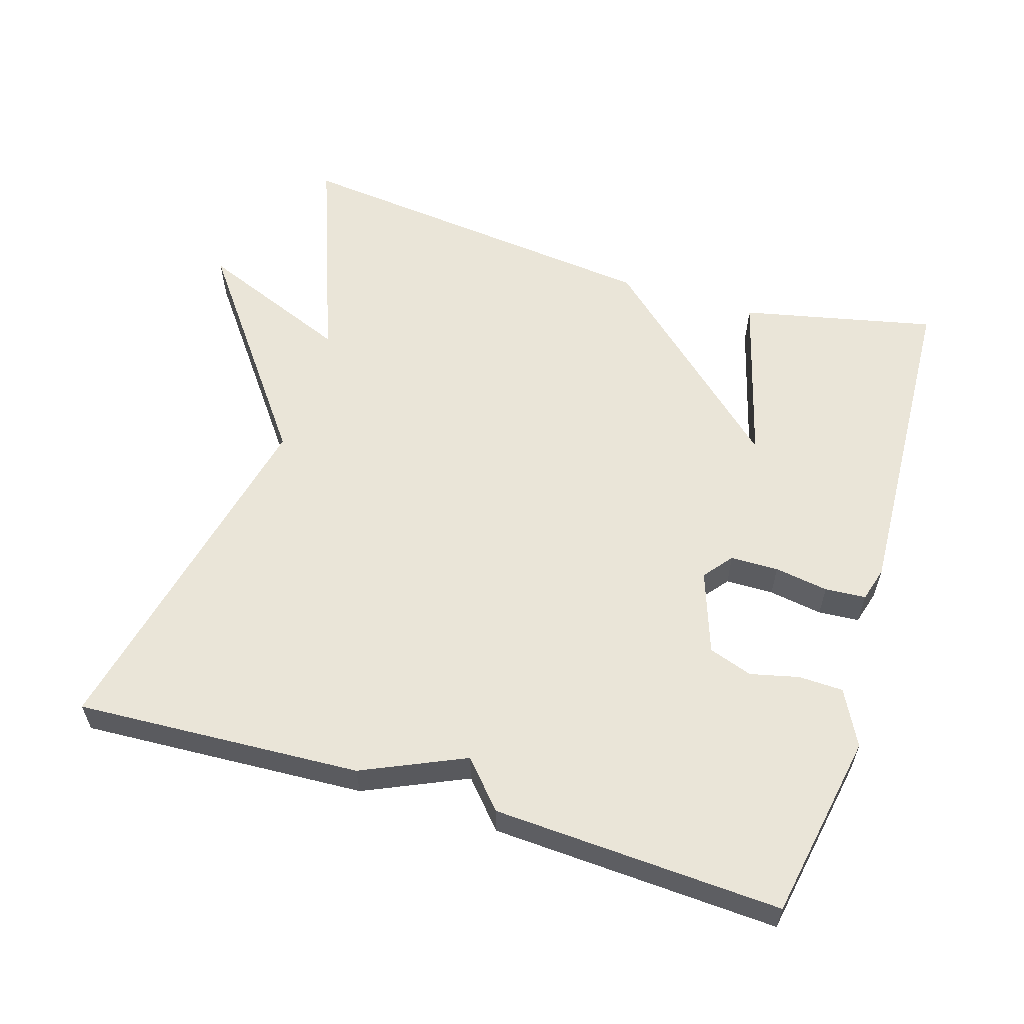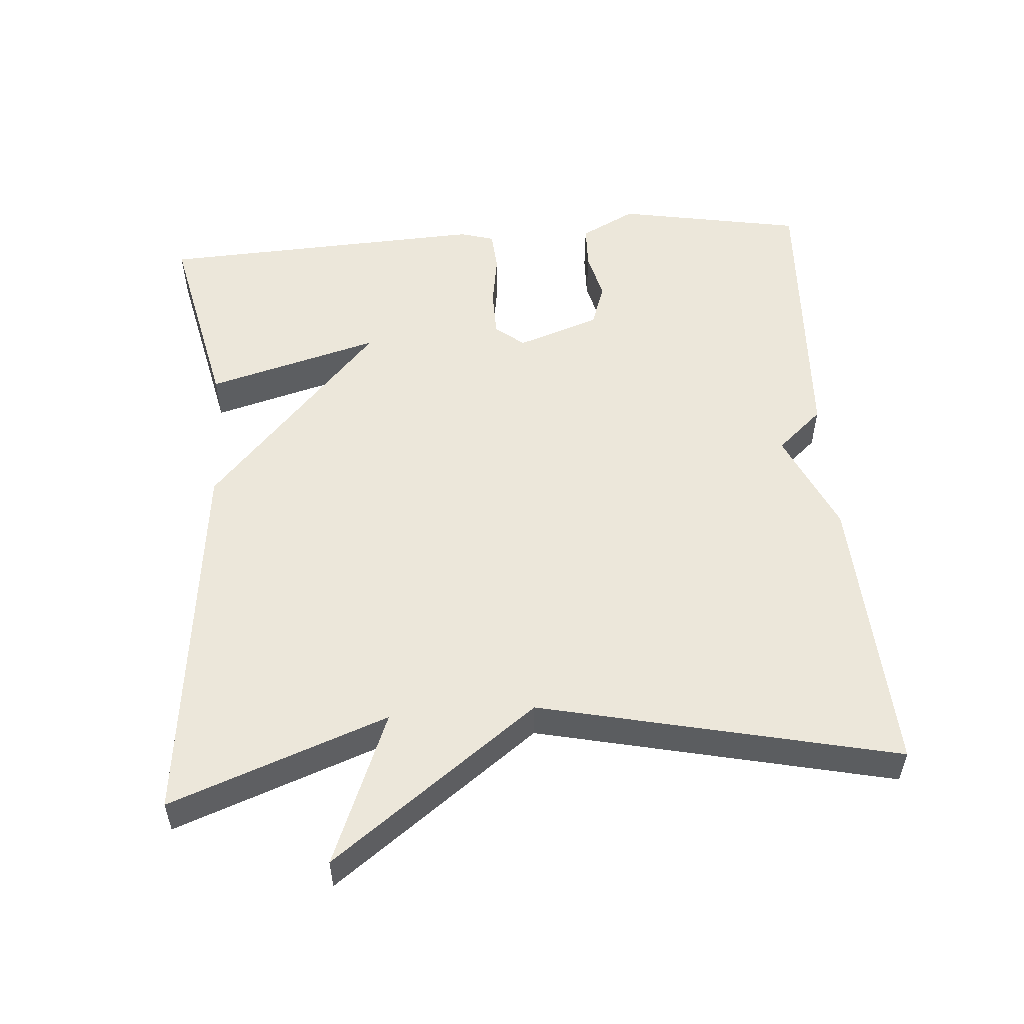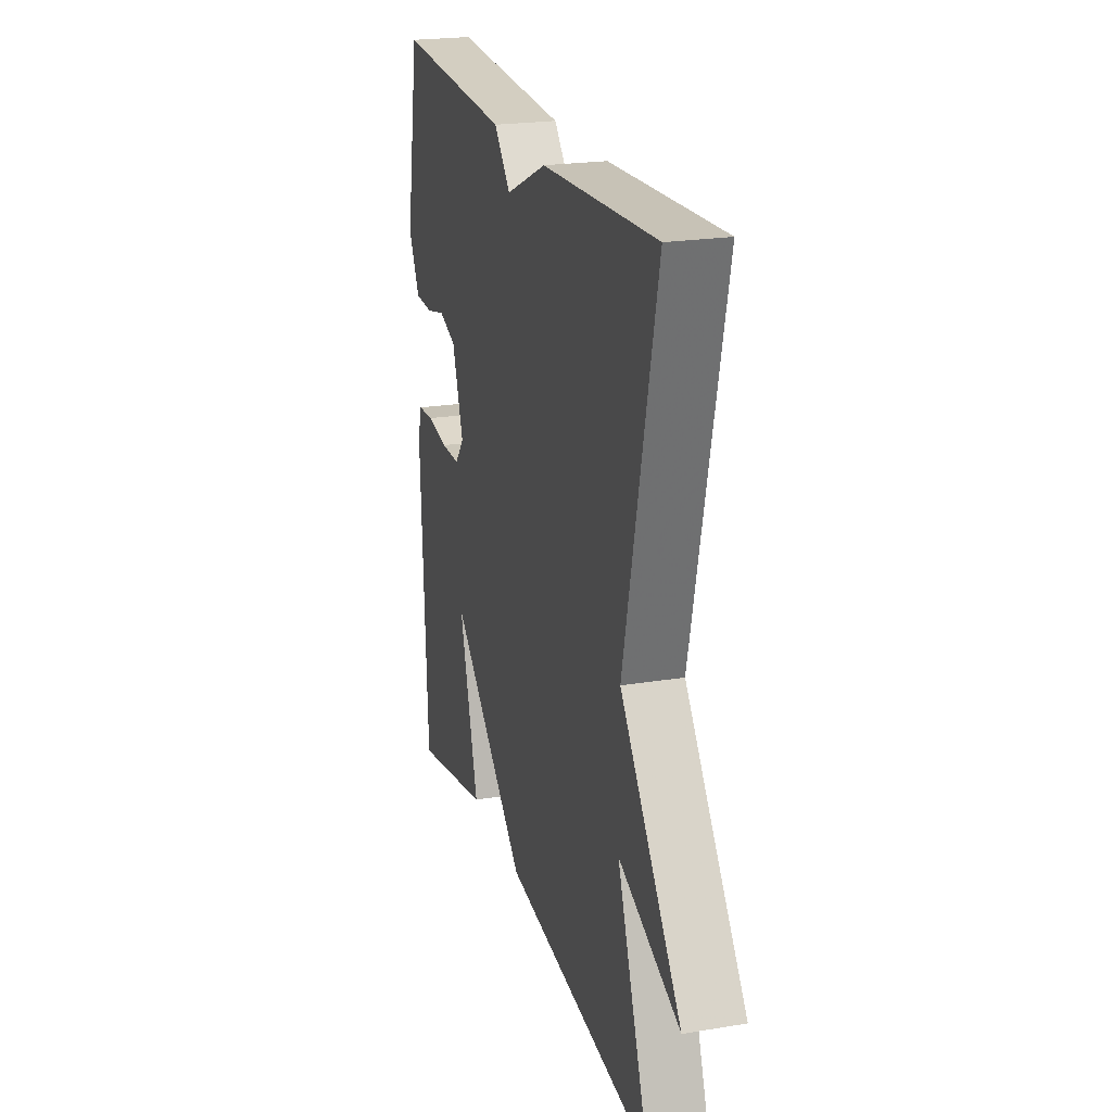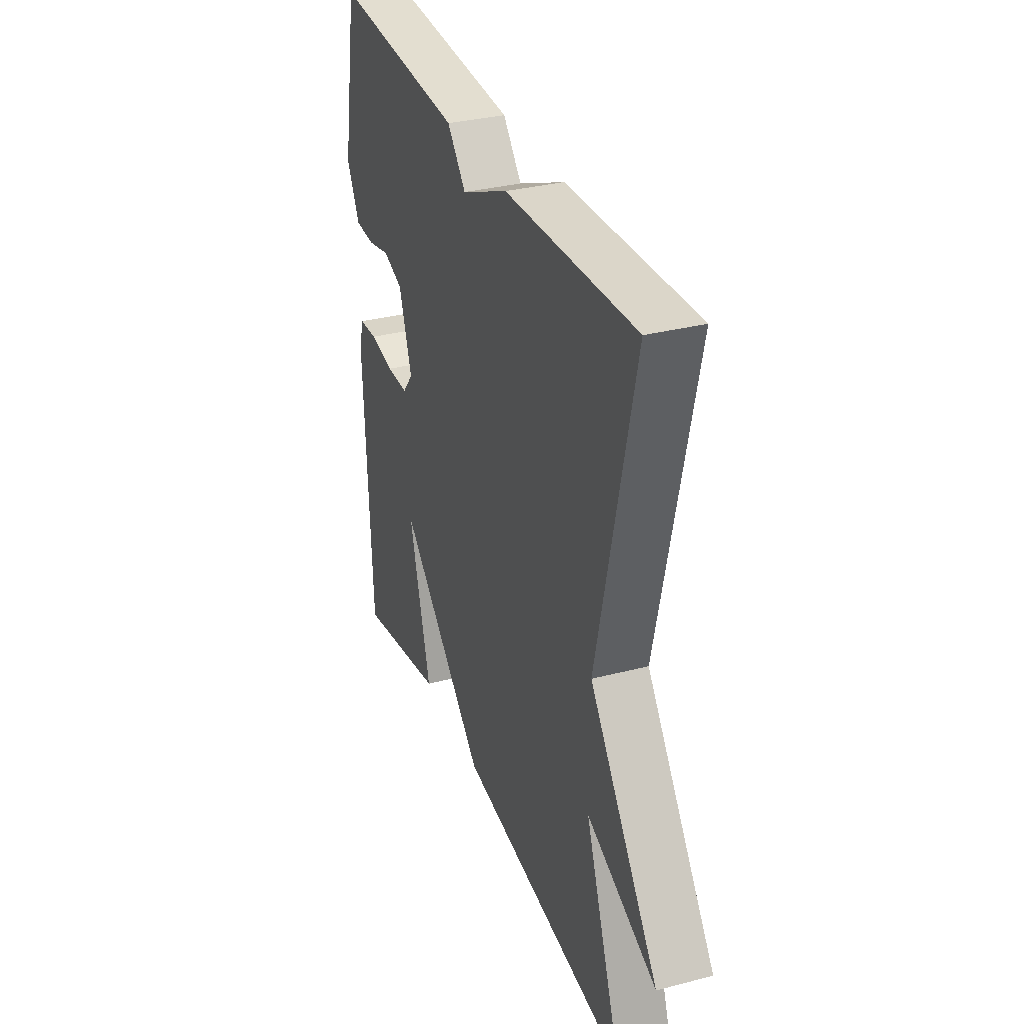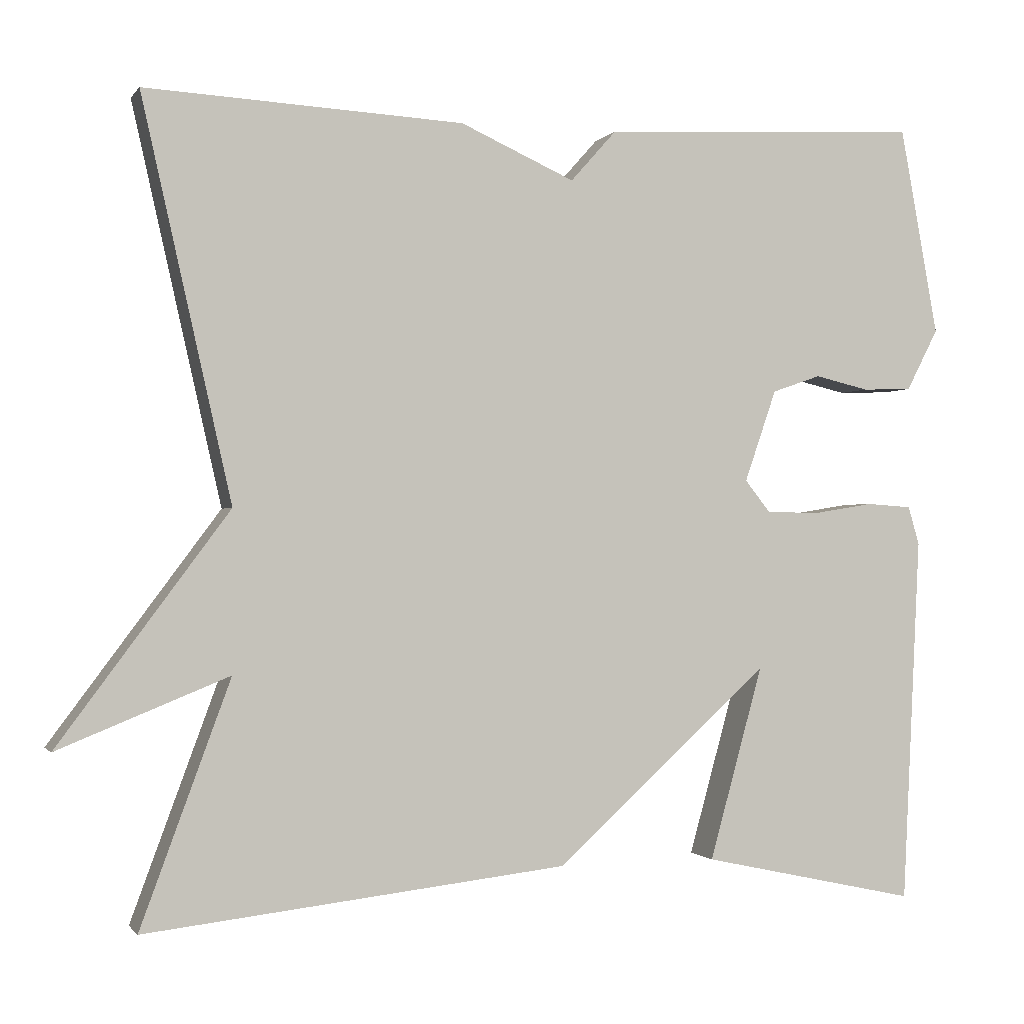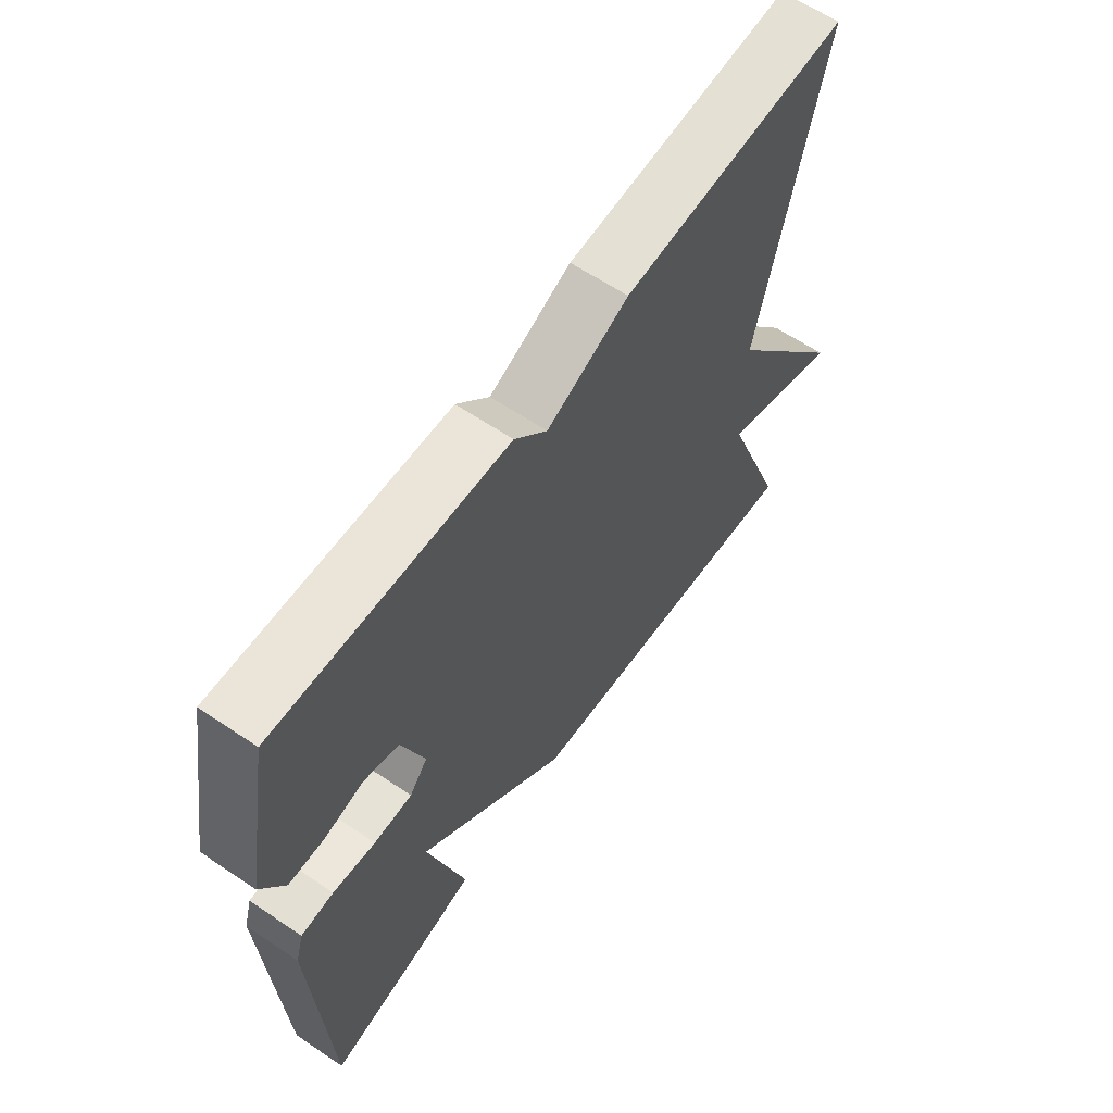
<metadata>
{"format":"obj","ext":"obj","renderer":"f3d","projection":"perspective","resolution":1024,"background":"white","views":[{"elev":58.7,"azim":17.1,"up":"+Y"},{"elev":53.5,"azim":-94.4,"up":"+Y"},{"elev":22.3,"azim":-106.0,"up":"+Z"},{"elev":32.8,"azim":-109.8,"up":"+Z"},{"elev":-0.8,"azim":-17.7,"up":"+Z"},{"elev":62.4,"azim":124.3,"up":"+Z"}]}
</metadata>
<code>
v -0.5 0.07 0.5
v -0.102 0.07 0.479
v 0.041 0.07 0.415
v 0.098 0.07 0.479
v 0.5 0.07 0.5
v 0.548 0.07 0.24
v 0.508 0.07 0.163
v 0.446 0.07 0.161
v 0.378 0.07 0.177
v 0.317 0.07 0.156
v 0.277 0.07 0.041
v 0.309 0.07 0.001
v 0.376 0.07 0
v 0.451 0.07 0.012
v 0.508 0.07 0.008
v 0.522 0.07 -0.04
v 0.5 0.07 -0.5
v 0.229 0.07 -0.441
v 0.296 0.07 -0.2
v 0.029 0.07 -0.441
v -0.5 0.07 -0.5
v -0.388 0.07 -0.197
v -0.601 0.07 -0.283
v -0.388 0.07 0.003
v -0.5 0 0.5
v -0.102 0 0.479
v 0.041 0 0.415
v 0.098 0 0.479
v 0.5 0 0.5
v 0.548 0 0.24
v 0.508 0 0.163
v 0.446 0 0.161
v 0.378 0 0.177
v 0.317 0 0.156
v 0.277 0 0.041
v 0.309 0 0.001
v 0.376 0 0
v 0.451 0 0.012
v 0.508 0 0.008
v 0.522 0 -0.04
v 0.5 0 -0.5
v 0.229 0 -0.441
v 0.296 0 -0.2
v 0.029 0 -0.441
v -0.5 0 -0.5
v -0.388 0 -0.197
v -0.601 0 -0.283
v -0.388 0 0.003
f 22 23 24
f 19 20 21 22
f 19 22 24
f 17 18 19
f 16 17 19
f 15 16 19
f 14 15 19
f 13 14 19
f 12 13 19 24
f 24 1 2
f 12 24 2
f 11 12 2
f 7 8 9
f 6 7 9
f 5 6 9
f 4 5 9
f 3 4 9
f 3 9 10
f 2 3 10 11
f 48 47 46
f 46 45 44 43
f 48 46 43
f 43 42 41
f 43 41 40
f 43 40 39
f 43 39 38
f 43 38 37
f 48 43 37 36
f 26 25 48
f 26 48 36
f 26 36 35
f 33 32 31
f 33 31 30
f 33 30 29
f 33 29 28
f 33 28 27
f 34 33 27
f 35 34 27 26
f 1 25 26 2
f 2 26 27 3
f 3 27 28 4
f 4 28 29 5
f 5 29 30 6
f 6 30 31 7
f 7 31 32 8
f 8 32 33 9
f 9 33 34 10
f 10 34 35 11
f 11 35 36 12
f 12 36 37 13
f 13 37 38 14
f 14 38 39 15
f 15 39 40 16
f 16 40 41 17
f 17 41 42 18
f 18 42 43 19
f 19 43 44 20
f 20 44 45 21
f 21 45 46 22
f 22 46 47 23
f 23 47 48 24
f 24 48 25 1

</code>
